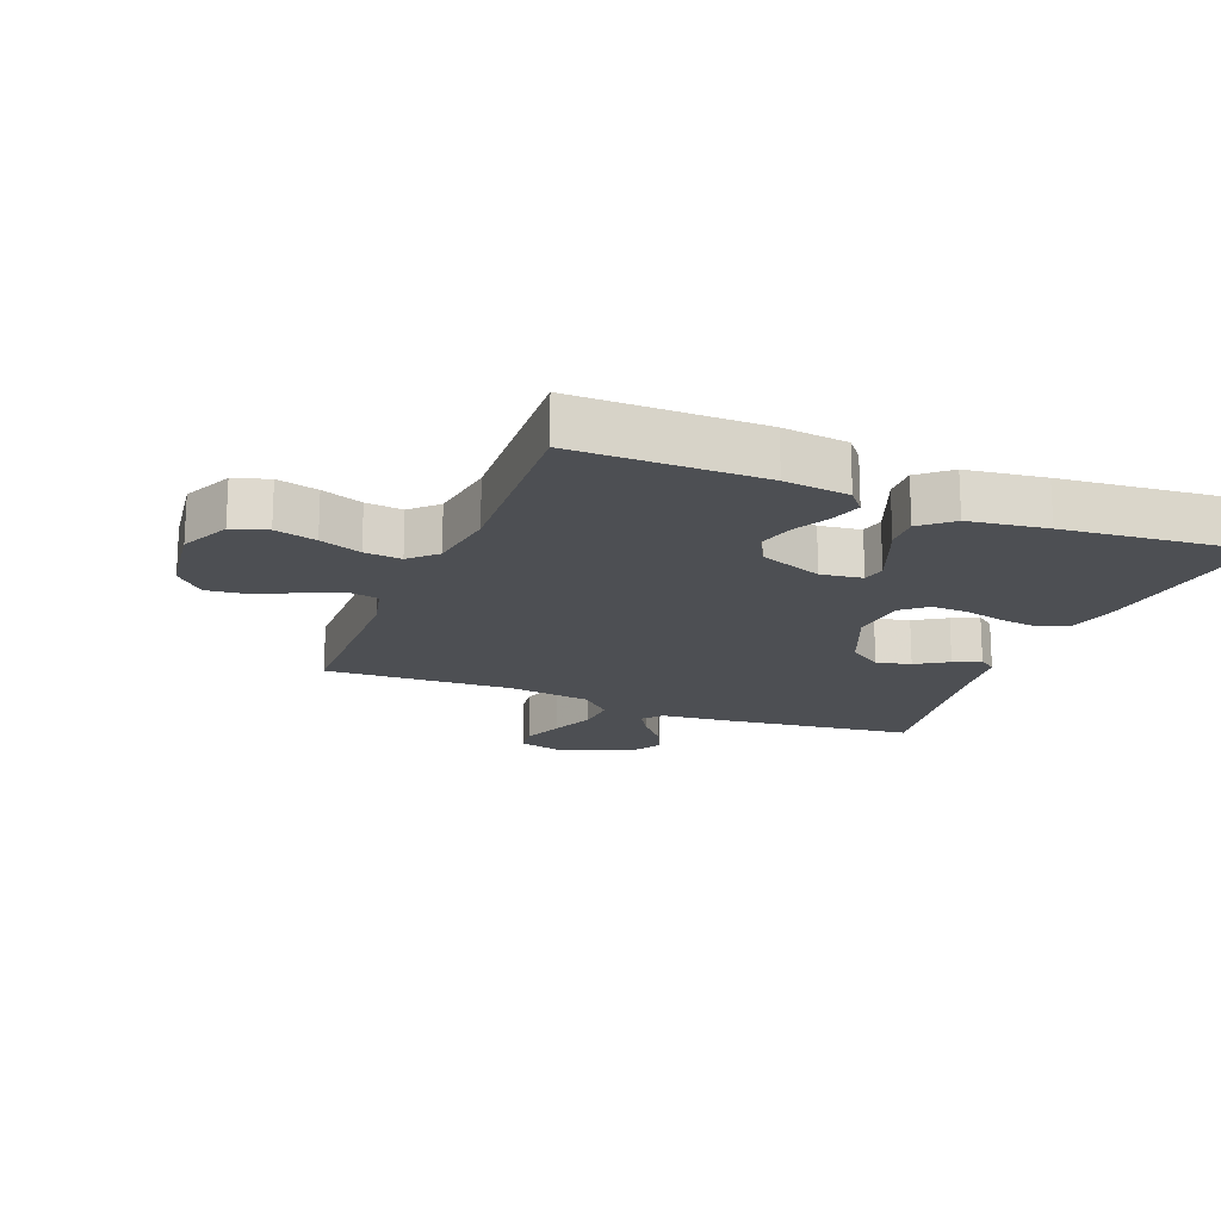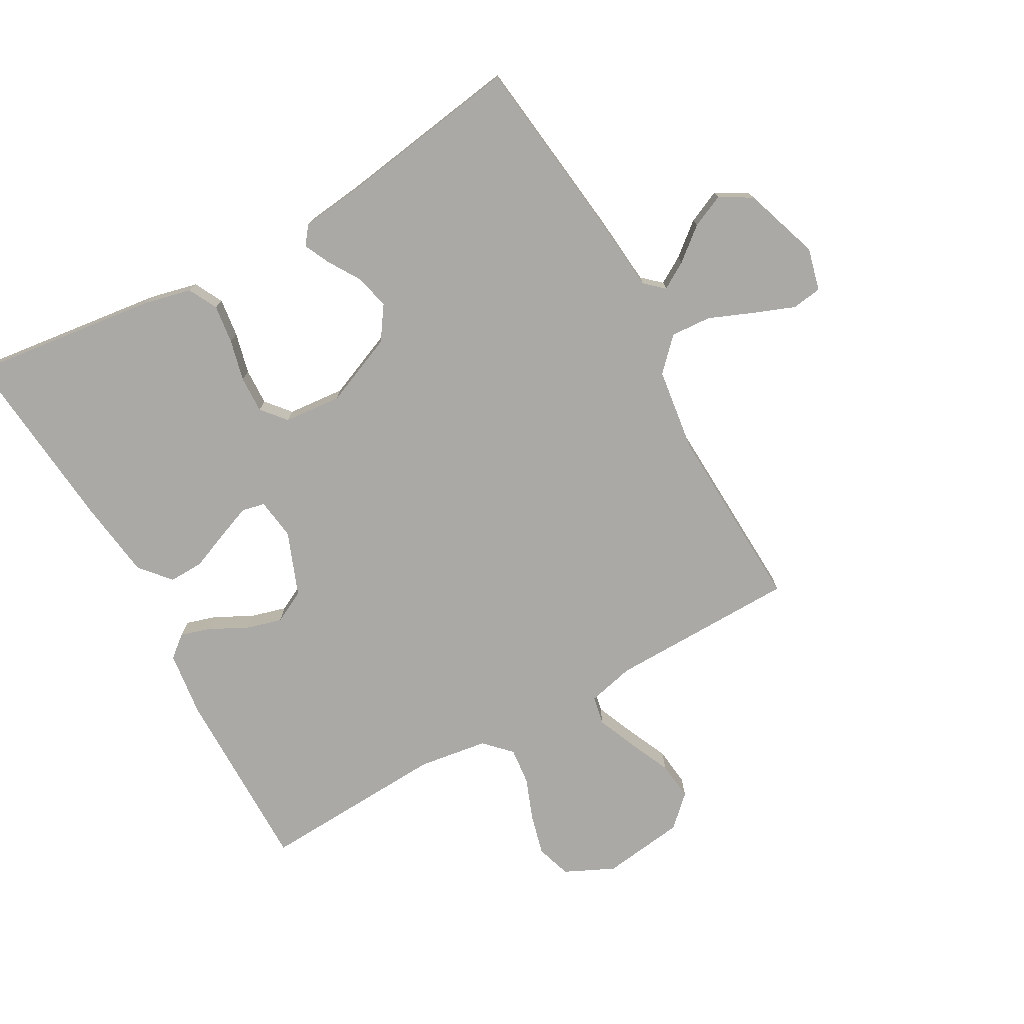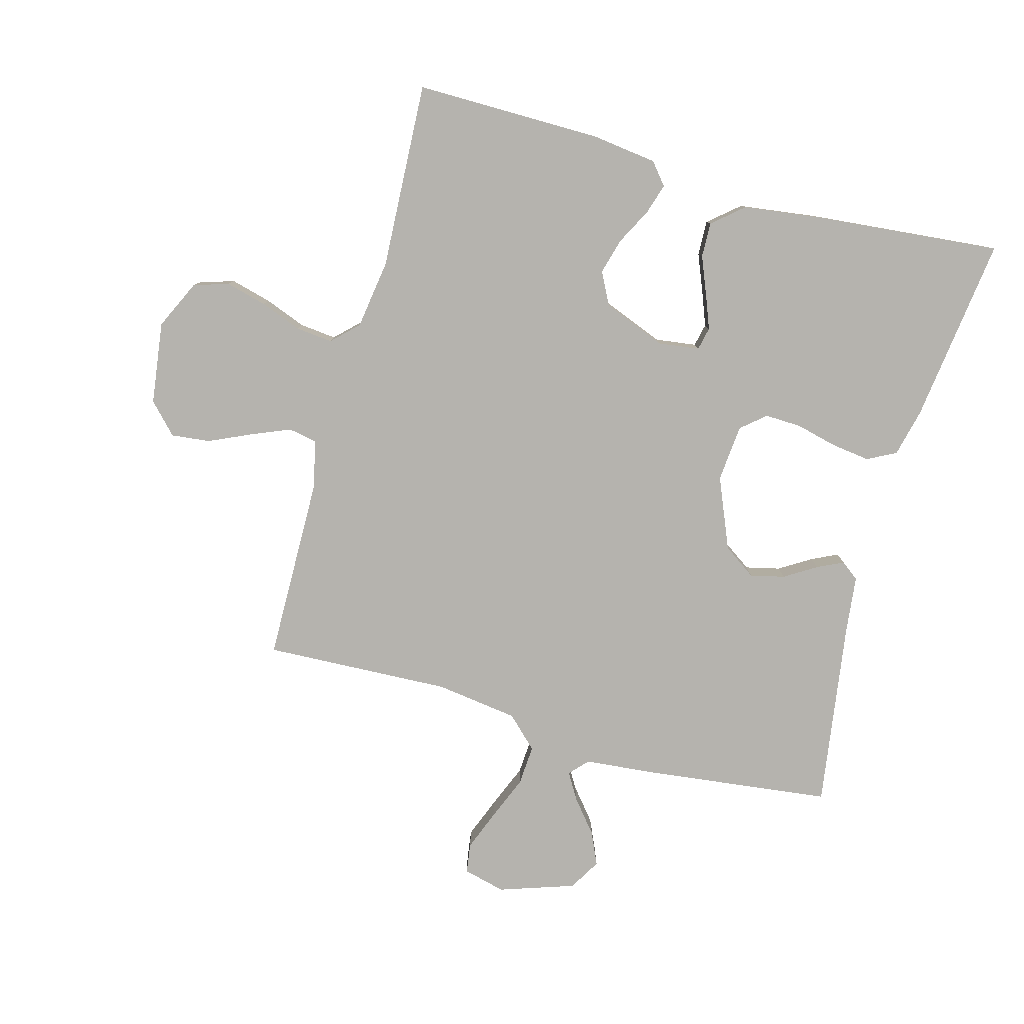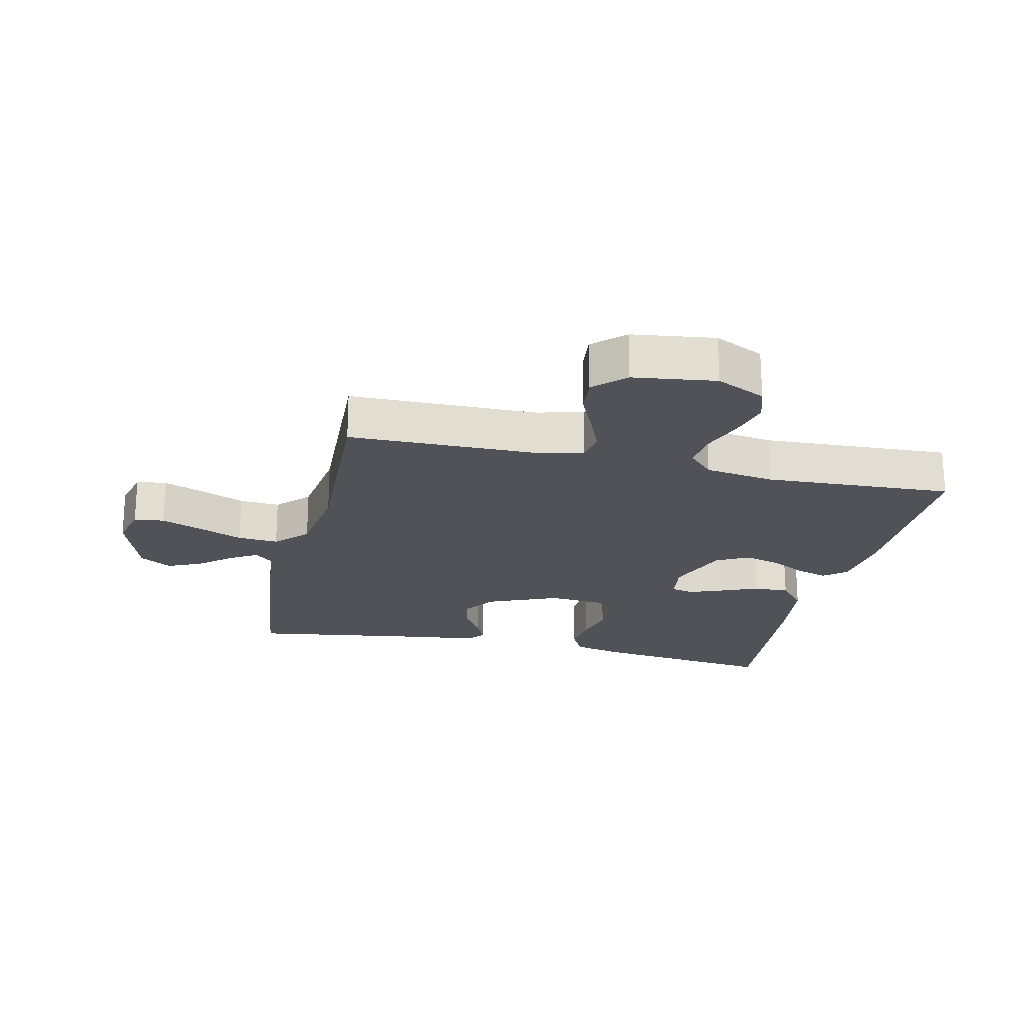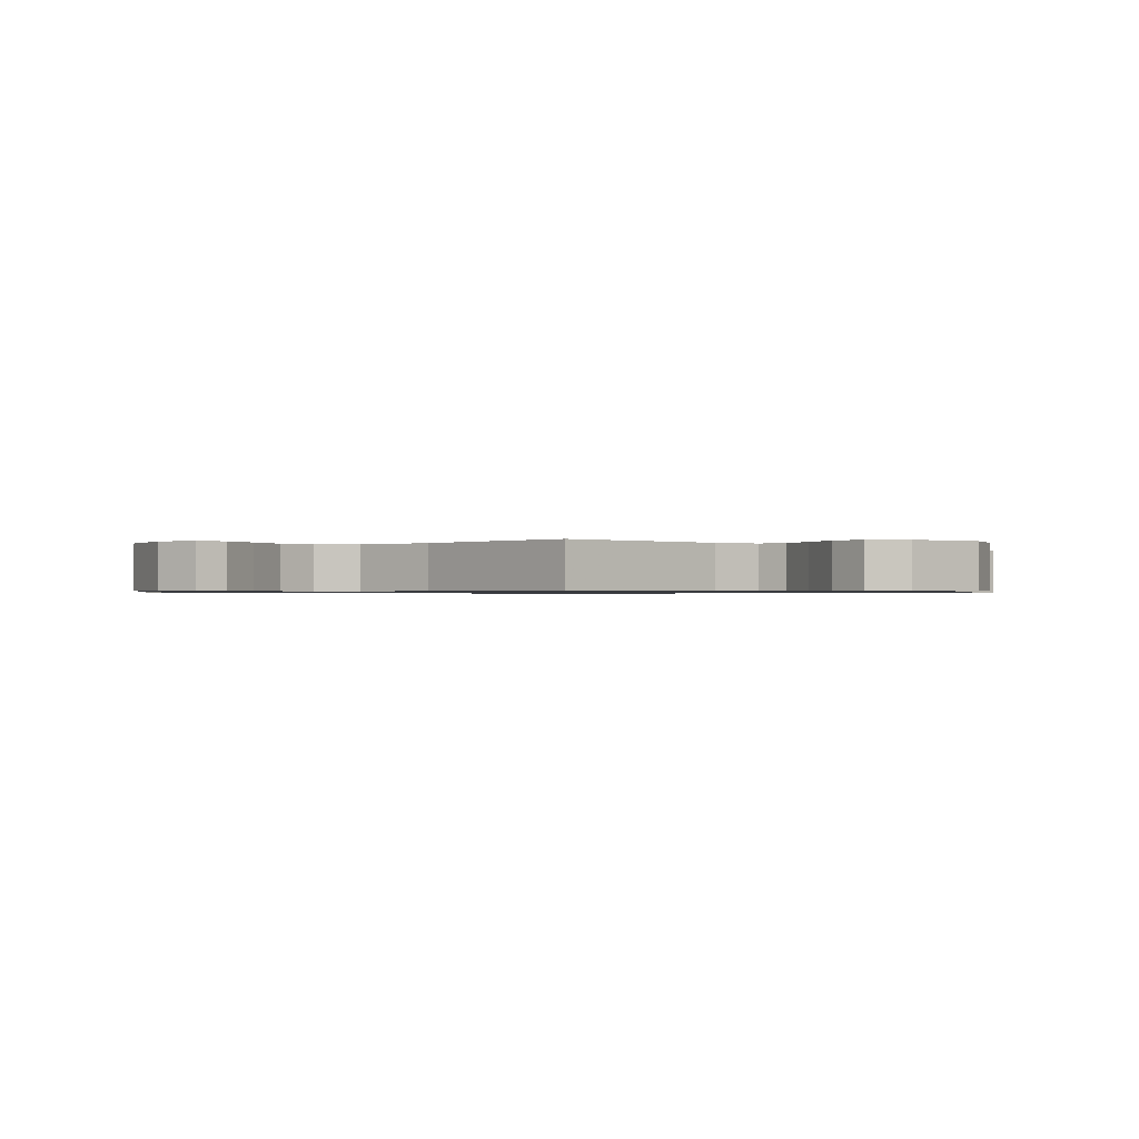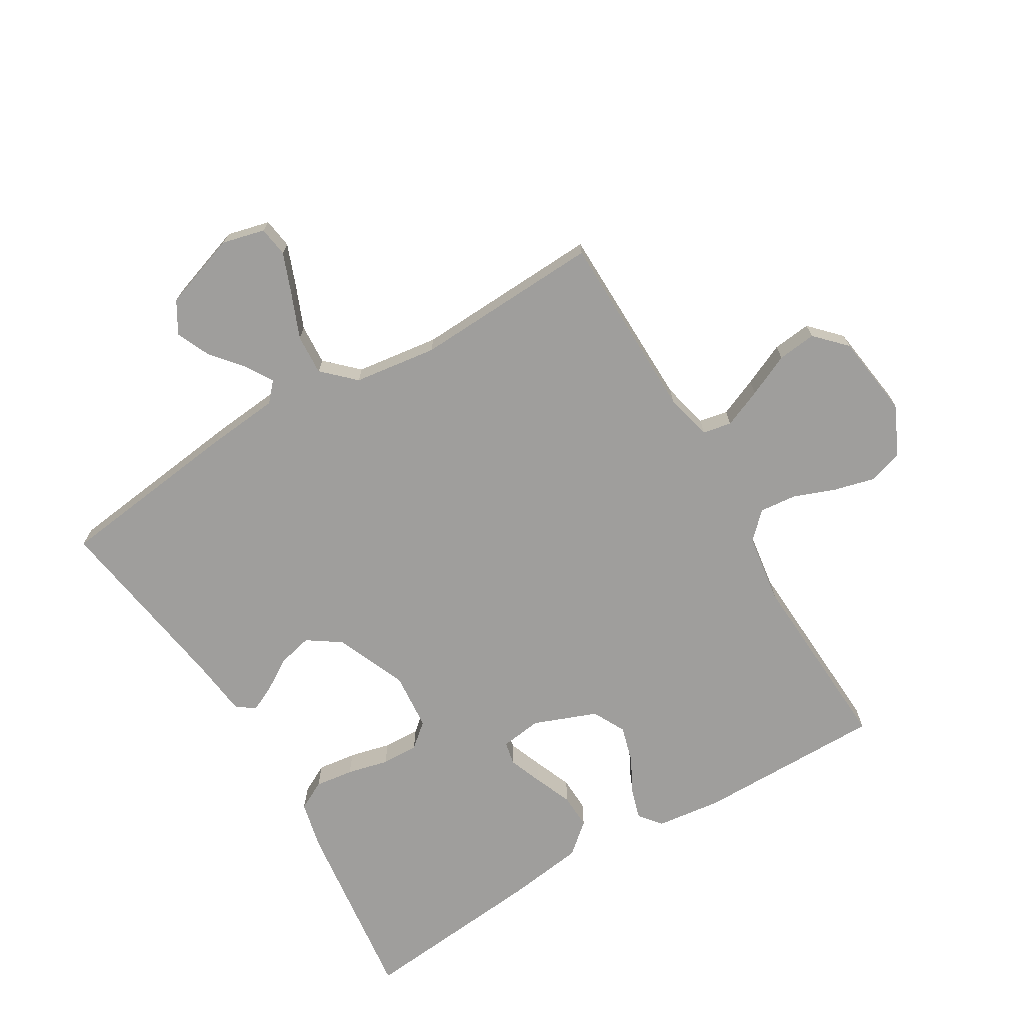
<metadata>
{"format":"obj","ext":"obj","renderer":"f3d","projection":"perspective","resolution":1024,"background":"white","views":[{"elev":-17.8,"azim":-111.6,"up":"+Y"},{"elev":-75.6,"azim":29.1,"up":"+Y"},{"elev":-79.9,"azim":-105.5,"up":"+Y"},{"elev":-21.6,"azim":167.0,"up":"+Y"},{"elev":-0.8,"azim":135.4,"up":"+Y"},{"elev":-71.0,"azim":120.8,"up":"+Y"}]}
</metadata>
<code>
v -0.5 0.07 0.5
v -0.2 0.07 0.463
v -0.123 0.07 0.445
v -0.099 0.07 0.399
v -0.107 0.07 0.337
v -0.123 0.07 0.271
v -0.125 0.07 0.212
v -0.092 0.07 0.173
v 0 0.07 0.165
v 0.114 0.07 0.213
v 0.15 0.07 0.266
v 0.137 0.07 0.321
v 0.105 0.07 0.372
v 0.085 0.07 0.414
v 0.107 0.07 0.443
v 0.2 0.07 0.454
v 0.5 0.07 0.5
v 0.537 0.07 0.2
v 0.548 0.07 0.085
v 0.578 0.07 0.058
v 0.621 0.07 0.084
v 0.673 0.07 0.127
v 0.726 0.07 0.151
v 0.777 0.07 0.121
v 0.818 0.07 0
v 0.801 0.07 -0.068
v 0.753 0.07 -0.075
v 0.688 0.07 -0.05
v 0.617 0.07 -0.021
v 0.552 0.07 -0.017
v 0.504 0.07 -0.067
v 0.486 0.07 -0.2
v 0.5 0.07 -0.5
v 0.2 0.07 -0.505
v 0.125 0.07 -0.523
v 0.116 0.07 -0.569
v 0.142 0.07 -0.631
v 0.173 0.07 -0.699
v 0.18 0.07 -0.761
v 0.132 0.07 -0.807
v 0 0.07 -0.825
v -0.079 0.07 -0.788
v -0.097 0.07 -0.732
v -0.08 0.07 -0.666
v -0.055 0.07 -0.6
v -0.049 0.07 -0.541
v -0.089 0.07 -0.5
v -0.2 0.07 -0.484
v -0.5 0.07 -0.5
v -0.499 0.07 -0.2
v -0.486 0.07 -0.096
v -0.451 0.07 -0.067
v -0.402 0.07 -0.082
v -0.344 0.07 -0.112
v -0.286 0.07 -0.128
v -0.234 0.07 -0.101
v -0.195 0.07 0
v -0.204 0.07 0.066
v -0.241 0.07 0.074
v -0.295 0.07 0.053
v -0.356 0.07 0.028
v -0.412 0.07 0.026
v -0.454 0.07 0.075
v -0.471 0.07 0.2
v -0.5 0 0.5
v -0.2 0 0.463
v -0.123 0 0.445
v -0.099 0 0.399
v -0.107 0 0.337
v -0.123 0 0.271
v -0.125 0 0.212
v -0.092 0 0.173
v 0 0 0.165
v 0.114 0 0.213
v 0.15 0 0.266
v 0.137 0 0.321
v 0.105 0 0.372
v 0.085 0 0.414
v 0.107 0 0.443
v 0.2 0 0.454
v 0.5 0 0.5
v 0.537 0 0.2
v 0.548 0 0.085
v 0.578 0 0.058
v 0.621 0 0.084
v 0.673 0 0.127
v 0.726 0 0.151
v 0.777 0 0.121
v 0.818 0 0
v 0.801 0 -0.068
v 0.753 0 -0.075
v 0.688 0 -0.05
v 0.617 0 -0.021
v 0.552 0 -0.017
v 0.504 0 -0.067
v 0.486 0 -0.2
v 0.5 0 -0.5
v 0.2 0 -0.505
v 0.125 0 -0.523
v 0.116 0 -0.569
v 0.142 0 -0.631
v 0.173 0 -0.699
v 0.18 0 -0.761
v 0.132 0 -0.807
v 0 0 -0.825
v -0.079 0 -0.788
v -0.097 0 -0.732
v -0.08 0 -0.666
v -0.055 0 -0.6
v -0.049 0 -0.541
v -0.089 0 -0.5
v -0.2 0 -0.484
v -0.5 0 -0.5
v -0.499 0 -0.2
v -0.486 0 -0.096
v -0.451 0 -0.067
v -0.402 0 -0.082
v -0.344 0 -0.112
v -0.286 0 -0.128
v -0.234 0 -0.101
v -0.195 0 0
v -0.204 0 0.066
v -0.241 0 0.074
v -0.295 0 0.053
v -0.356 0 0.028
v -0.412 0 0.026
v -0.454 0 0.075
v -0.471 0 0.2
f 4 5 6
f 3 4 6
f 2 3 6
f 1 2 6
f 64 1 6
f 63 64 6
f 62 63 6
f 61 62 6
f 60 61 6
f 59 60 6 7
f 58 59 7 8
f 57 58 8 9
f 56 57 9 10
f 52 53 54
f 51 52 54
f 50 51 54
f 49 50 54
f 48 49 54
f 47 48 54 55
f 46 47 55 56
f 43 44 45
f 42 43 45
f 41 42 45
f 40 41 45
f 39 40 45
f 38 39 45
f 37 38 45
f 36 37 45 46
f 46 56 10
f 36 46 10
f 35 36 10
f 32 33 34
f 35 10 11
f 34 35 11
f 32 34 11
f 31 32 11
f 27 28 29
f 26 27 29
f 25 26 29
f 24 25 29
f 23 24 29
f 22 23 29
f 21 22 29
f 20 21 29 30
f 31 11 12
f 30 31 12
f 20 30 12
f 19 20 12
f 12 13 14
f 19 12 14
f 18 19 14
f 17 18 14
f 16 17 14
f 14 15 16
f 70 69 68
f 70 68 67
f 70 67 66
f 70 66 65
f 70 65 128
f 70 128 127
f 70 127 126
f 70 126 125
f 70 125 124
f 71 70 124 123
f 72 71 123 122
f 73 72 122 121
f 74 73 121 120
f 118 117 116
f 118 116 115
f 118 115 114
f 118 114 113
f 118 113 112
f 119 118 112 111
f 120 119 111 110
f 109 108 107
f 109 107 106
f 109 106 105
f 109 105 104
f 109 104 103
f 109 103 102
f 109 102 101
f 110 109 101 100
f 74 120 110
f 74 110 100
f 74 100 99
f 98 97 96
f 75 74 99
f 75 99 98
f 75 98 96
f 75 96 95
f 93 92 91
f 93 91 90
f 93 90 89
f 93 89 88
f 93 88 87
f 93 87 86
f 93 86 85
f 94 93 85 84
f 76 75 95
f 76 95 94
f 76 94 84
f 76 84 83
f 78 77 76
f 78 76 83
f 78 83 82
f 78 82 81
f 78 81 80
f 80 79 78
f 1 65 66 2
f 2 66 67 3
f 3 67 68 4
f 4 68 69 5
f 5 69 70 6
f 6 70 71 7
f 7 71 72 8
f 8 72 73 9
f 9 73 74 10
f 10 74 75 11
f 11 75 76 12
f 12 76 77 13
f 13 77 78 14
f 14 78 79 15
f 15 79 80 16
f 16 80 81 17
f 17 81 82 18
f 18 82 83 19
f 19 83 84 20
f 20 84 85 21
f 21 85 86 22
f 22 86 87 23
f 23 87 88 24
f 24 88 89 25
f 25 89 90 26
f 26 90 91 27
f 27 91 92 28
f 28 92 93 29
f 29 93 94 30
f 30 94 95 31
f 31 95 96 32
f 32 96 97 33
f 33 97 98 34
f 34 98 99 35
f 35 99 100 36
f 36 100 101 37
f 37 101 102 38
f 38 102 103 39
f 39 103 104 40
f 40 104 105 41
f 41 105 106 42
f 42 106 107 43
f 43 107 108 44
f 44 108 109 45
f 45 109 110 46
f 46 110 111 47
f 47 111 112 48
f 48 112 113 49
f 49 113 114 50
f 50 114 115 51
f 51 115 116 52
f 52 116 117 53
f 53 117 118 54
f 54 118 119 55
f 55 119 120 56
f 56 120 121 57
f 57 121 122 58
f 58 122 123 59
f 59 123 124 60
f 60 124 125 61
f 61 125 126 62
f 62 126 127 63
f 63 127 128 64
f 64 128 65 1

</code>
